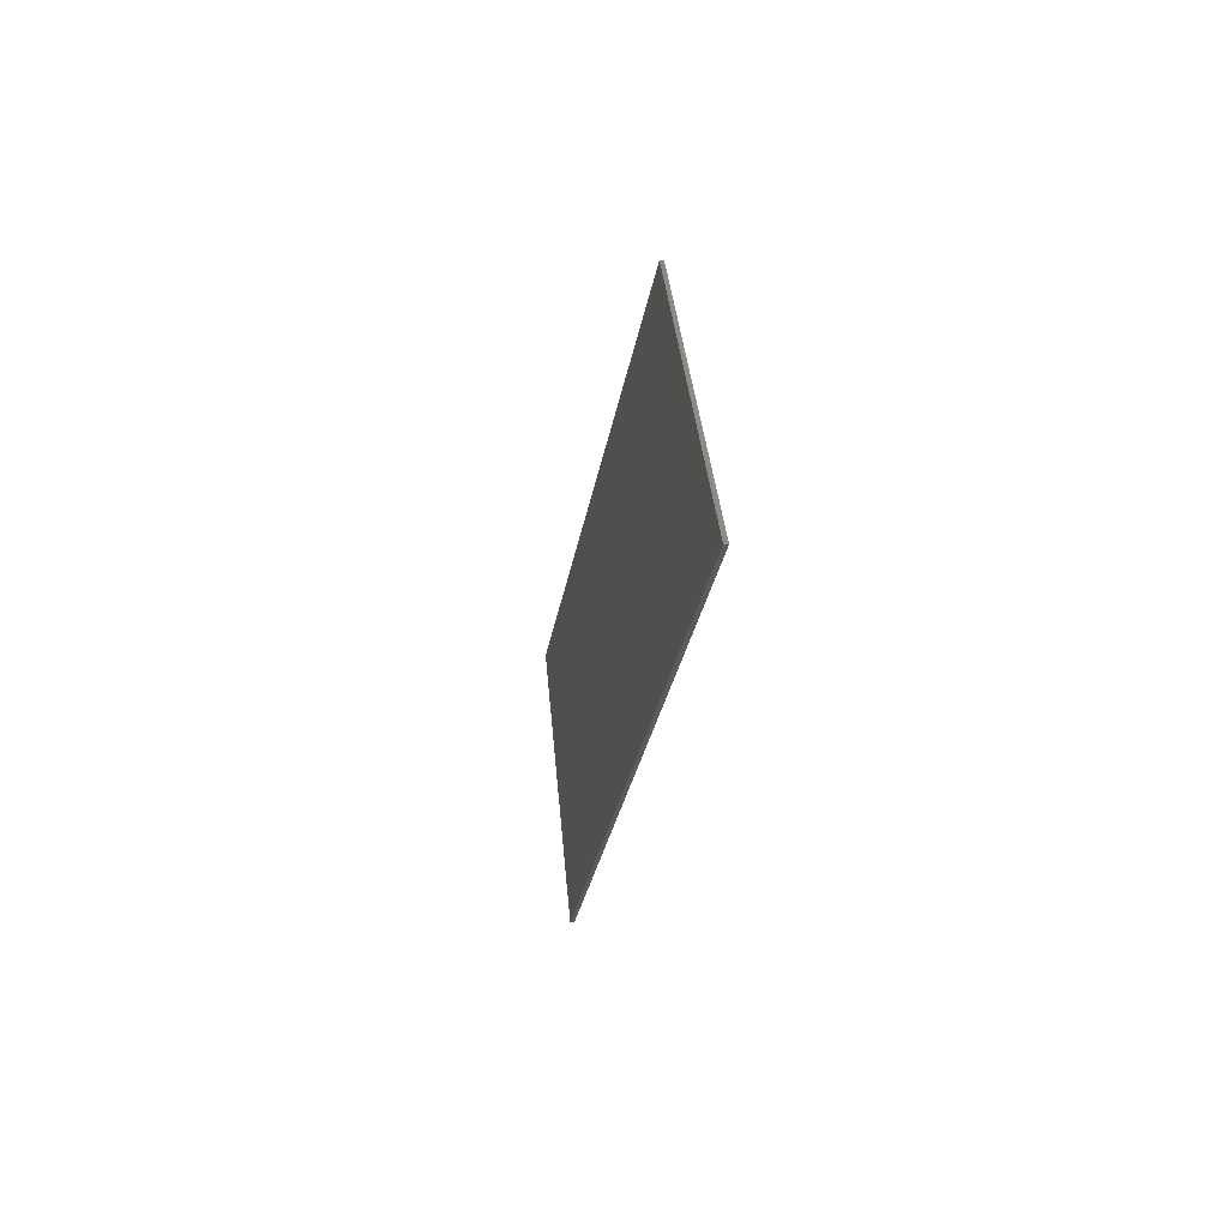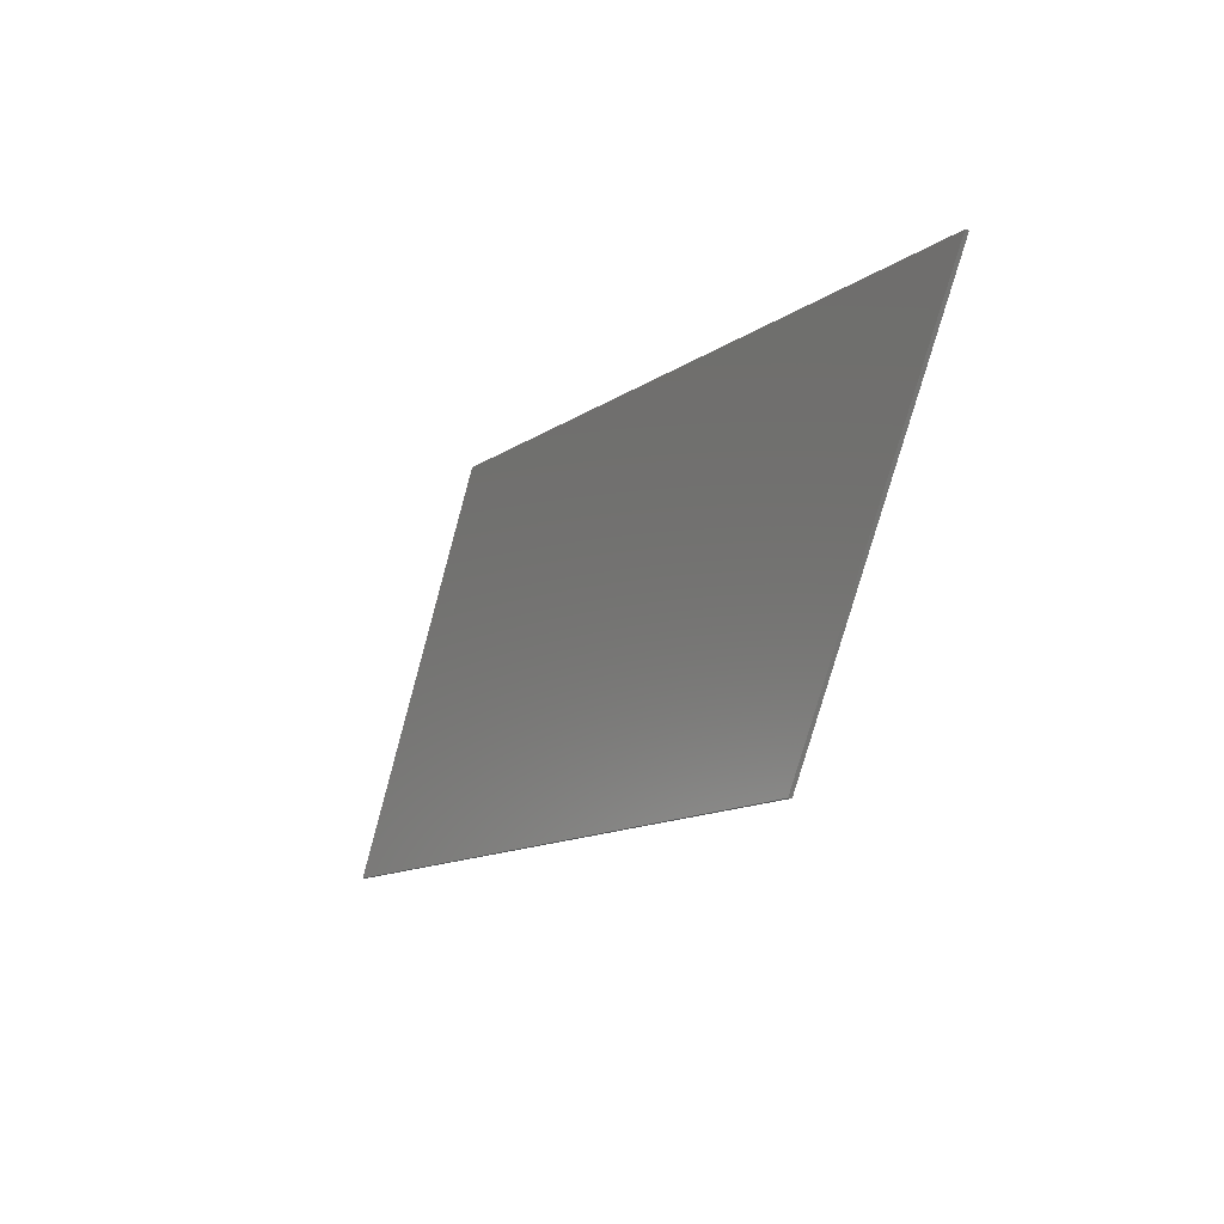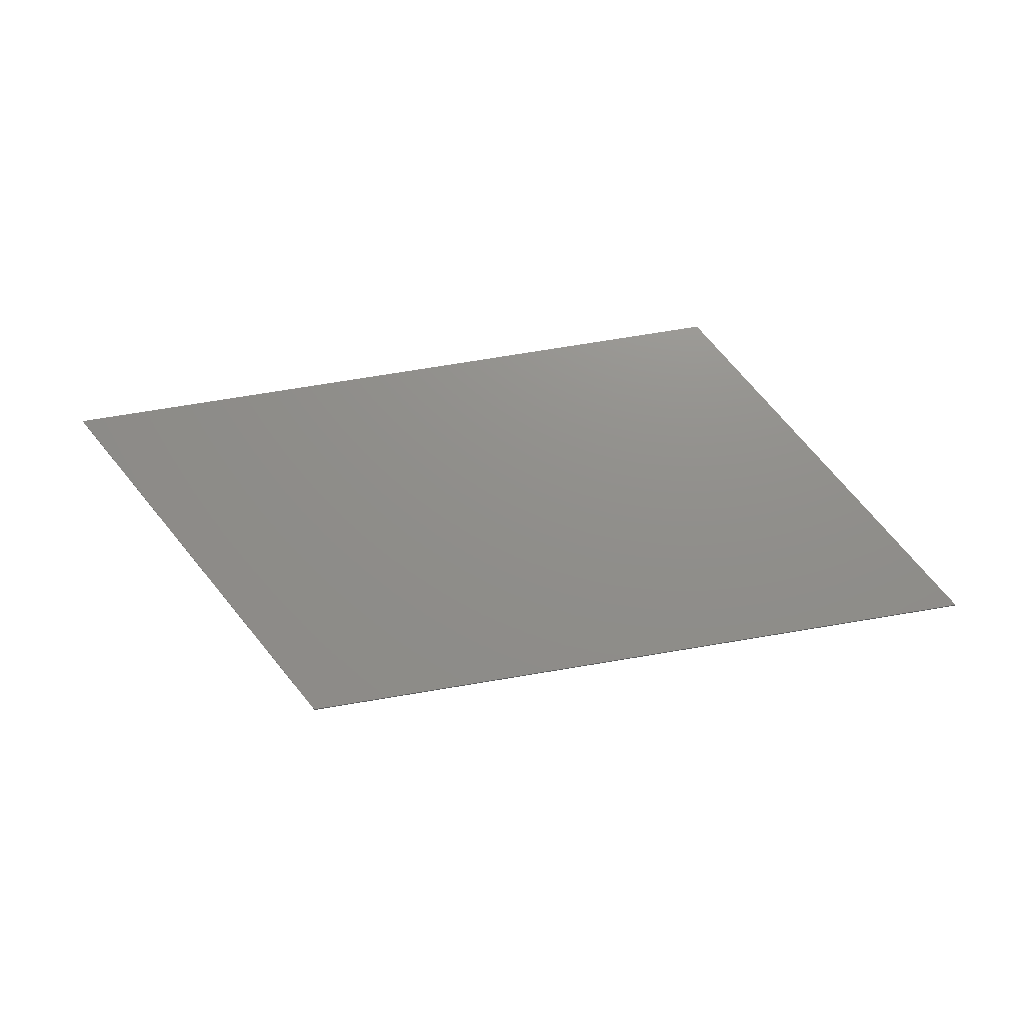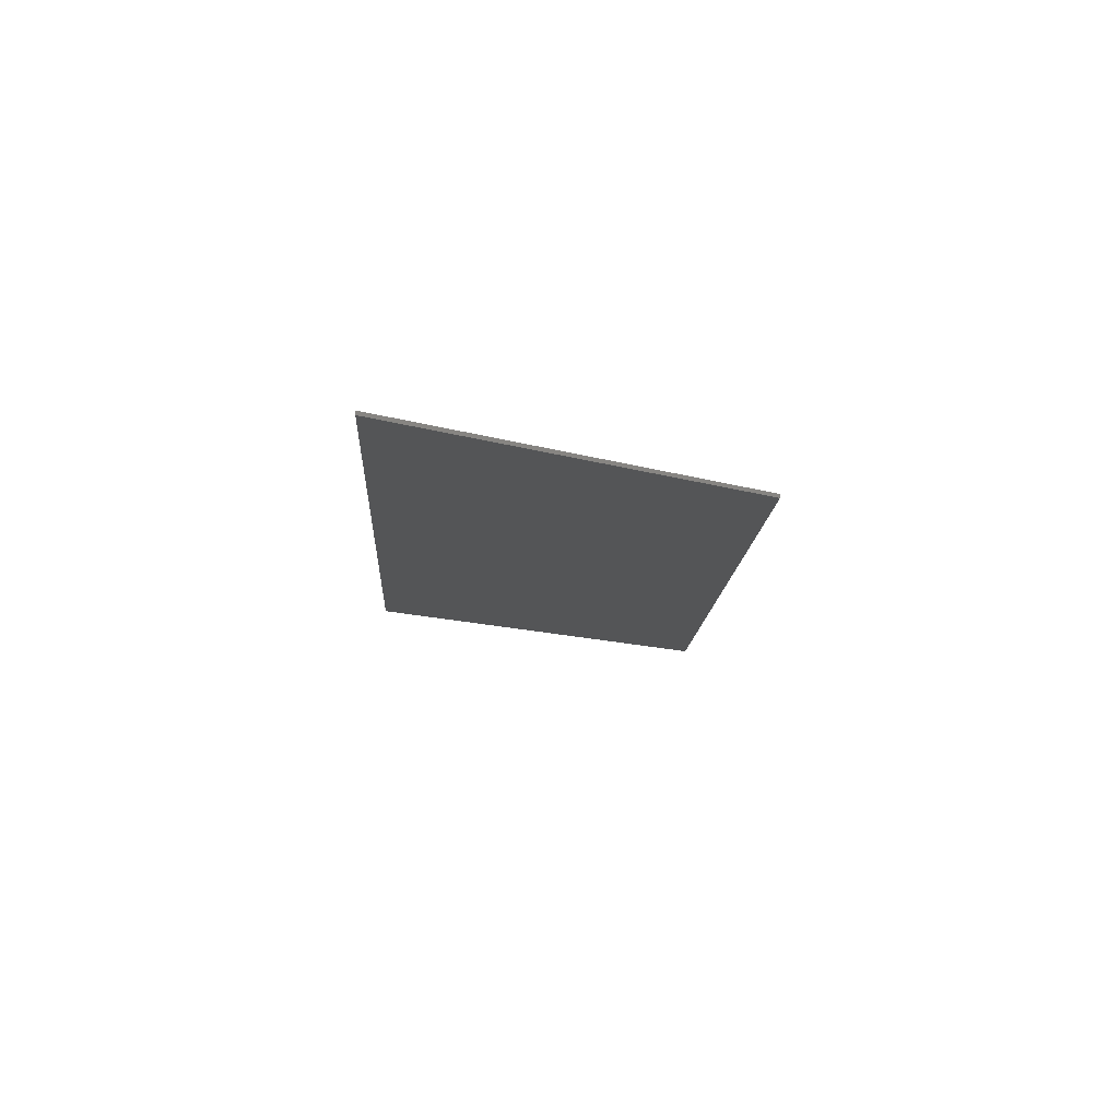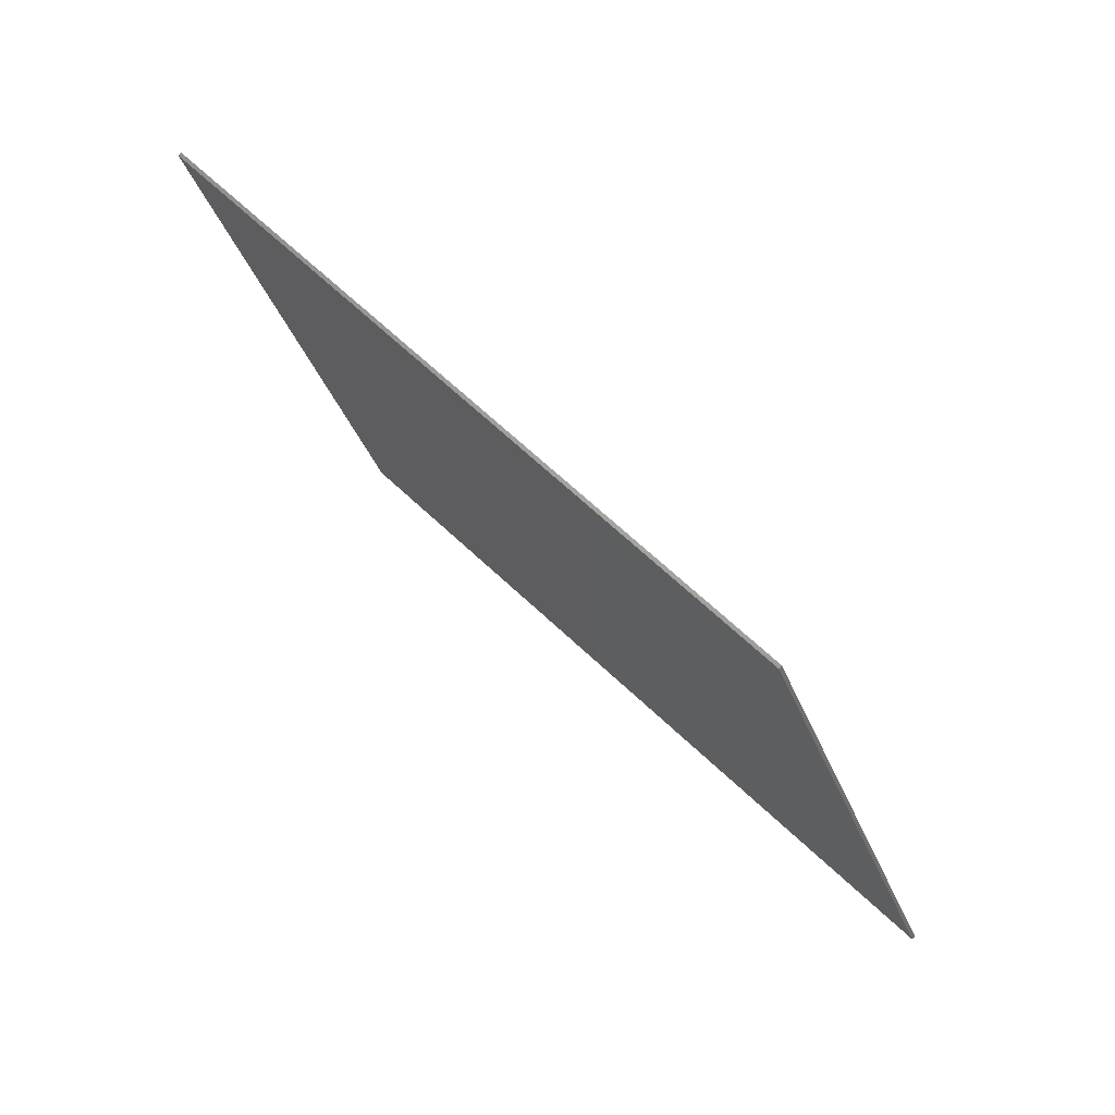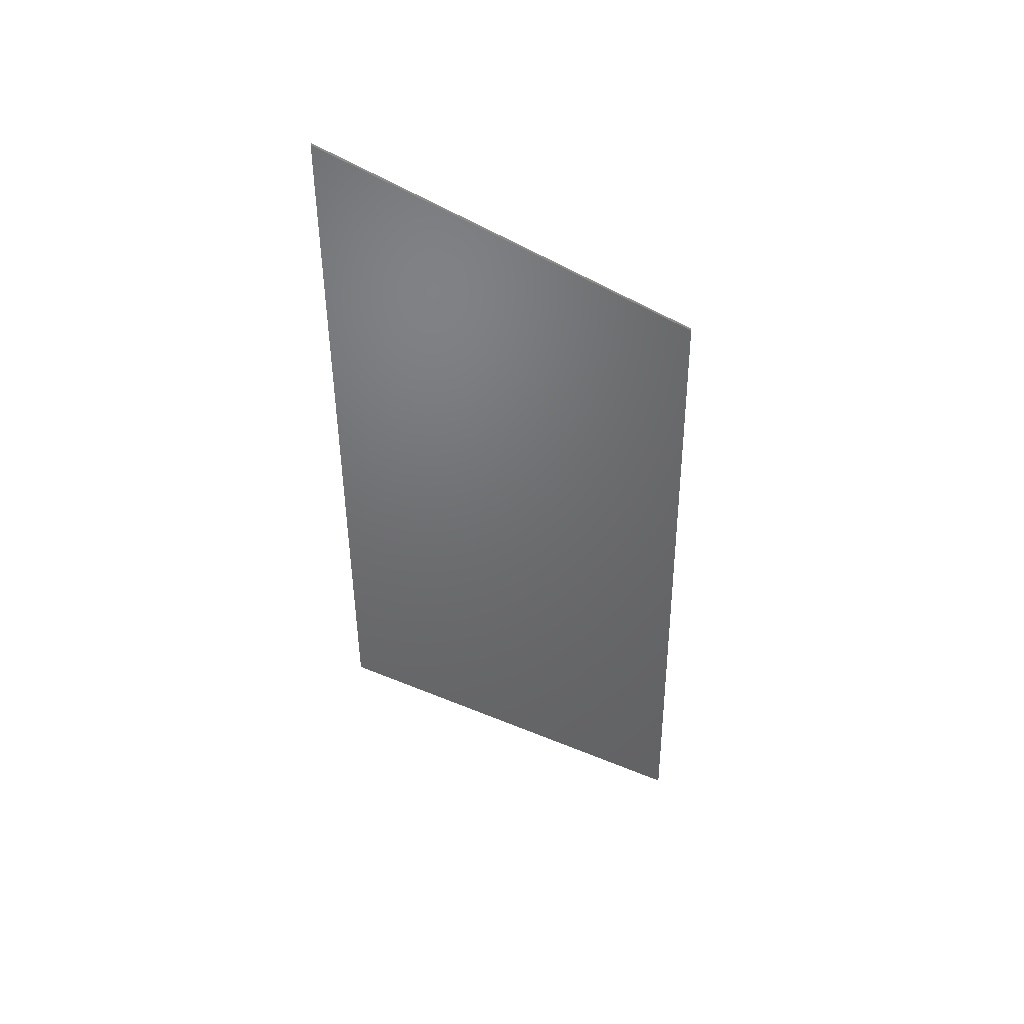
<metadata>
{"format":"stl","ext":"stl","renderer":"f3d","projection":"perspective","resolution":1024,"background":"white","views":[{"elev":-27.1,"azim":-98.7,"up":"+Z"},{"elev":-12.2,"azim":58.0,"up":"+Z"},{"elev":73.1,"azim":-9.4,"up":"+Y"},{"elev":-14.0,"azim":86.8,"up":"+Y"},{"elev":68.5,"azim":-137.0,"up":"+Z"},{"elev":-48.6,"azim":-89.5,"up":"+Y"}]}
</metadata>
<code>
# stl→obj: 16 verts, 28 faces
v -6.4 0 4.8
v 6.4 0 -4.8
v -12 0 -4.8
v 12 0 4.8
v 12 -0.1 4.8
v -6.4 -0.1 4.8
v 6.4 -0.1 -4.8
v -12 -0.1 -4.8
v -6 -0.1 3.2
v 6 -0.1 0.8
v 6.6 -0.1 3.2
v -4.8 -0.1 0.8
v -4 -0.1 -0.8
v 5 -0.1 -3.2
v 5.6 -0.1 -0.8
v -2.8 -0.1 -3.2
f 1 2 3
f 2 1 4
f 5 1 6
f 1 5 4
f 7 4 5
f 4 7 2
f 8 2 7
f 2 8 3
f 6 3 8
f 3 6 1
f 9 10 11
f 10 9 12
f 13 14 15
f 14 13 16
f 6 11 5
f 11 6 9
f 6 8 9
f 9 8 12
f 12 8 13
f 13 8 16
f 7 16 8
f 16 7 14
f 15 14 7
f 10 15 7
f 12 15 10
f 15 12 13
f 7 11 10
f 11 7 5

</code>
